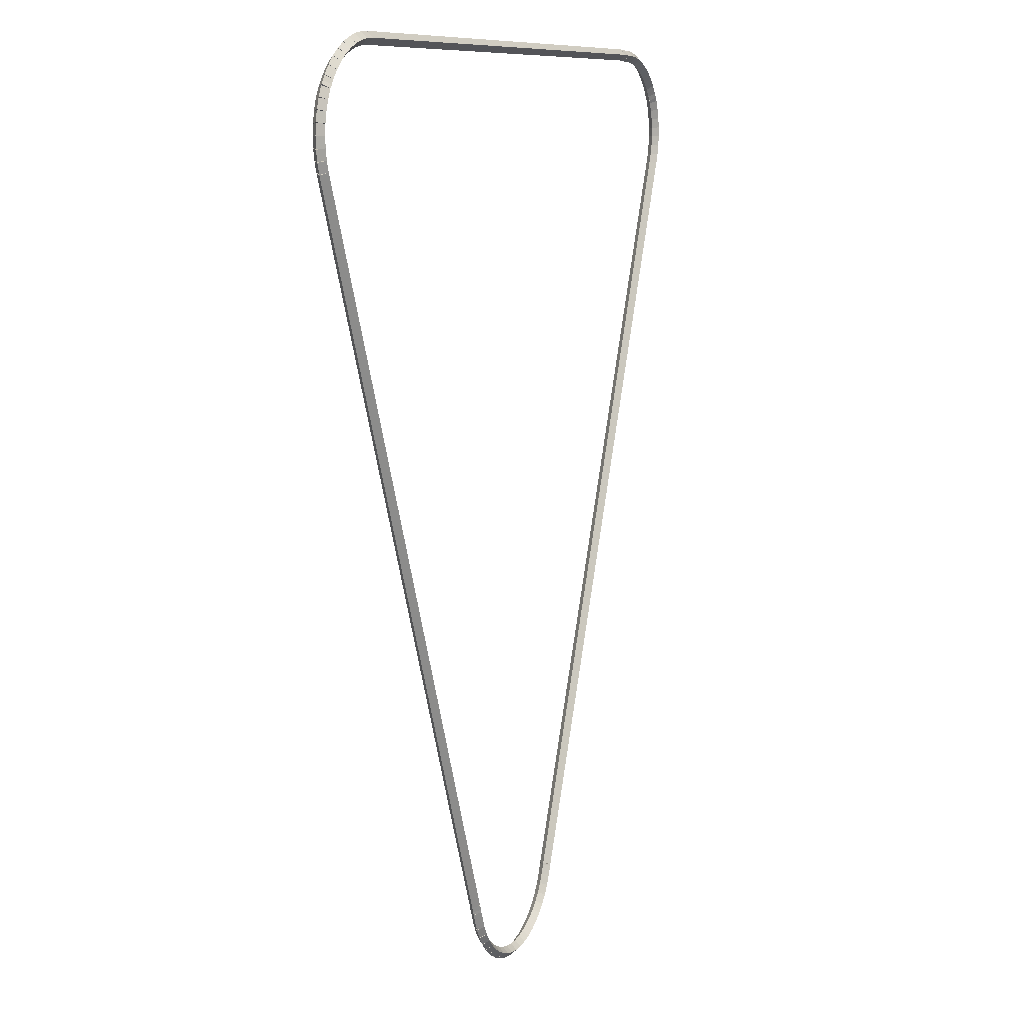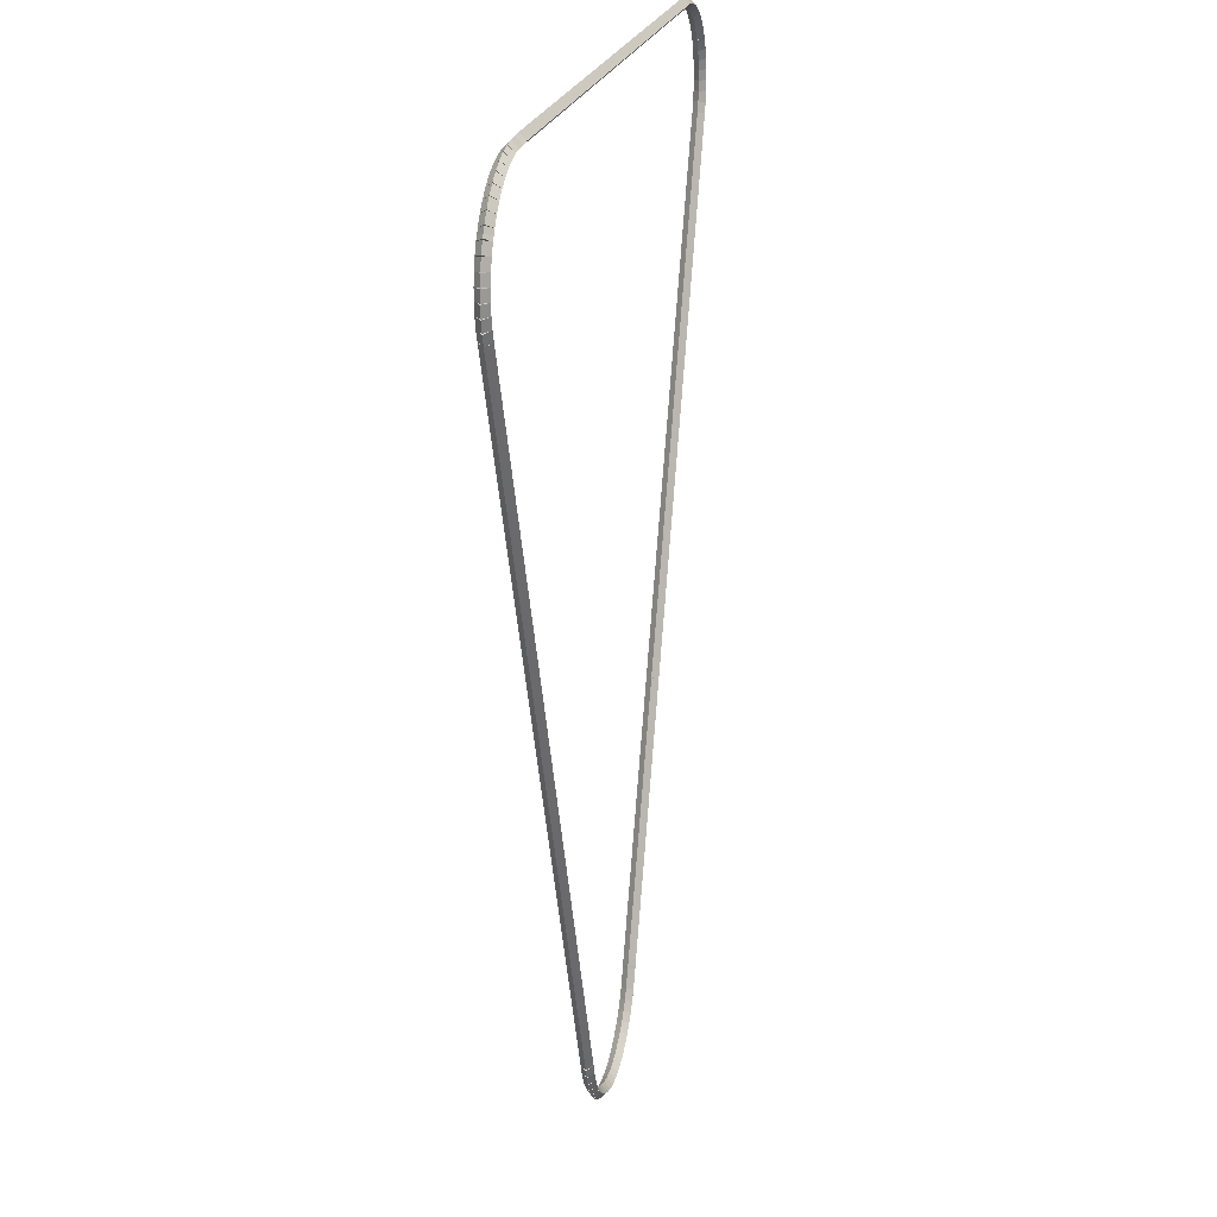
<metadata>
{"format":"obj","ext":"obj","renderer":"f3d","projection":"perspective","resolution":1024,"background":"white","views":[{"elev":9.4,"azim":-65.8,"up":"+Y"},{"elev":21.5,"azim":102.5,"up":"+Y"}]}
</metadata>
<code>
g boudary_original_217_0
v -49.19 12.03 44.68
v -49.29 11.99 44.58
v -49.19 12.03 44.48
v -49.1 12.06 44.58
v -50.3 14.78 44.68
v -50.4 14.74 44.58
v -50.3 14.78 44.48
v -50.21 14.81 44.58
f 1 2 3 4
f 6 2 1 5
f 5 1 4 8
f 6 5 8 7
f 8 4 3 7
f 7 3 2 6
g boudary_original_217_0
v -48.65 10.69 44.68
v -48.74 10.65 44.58
v -48.65 10.69 44.48
v -48.56 10.73 44.58
v -49.19 12.03 44.68
v -49.29 11.99 44.58
v -49.19 12.03 44.48
v -49.1 12.06 44.58
f 9 10 11 12
f 14 10 9 13
f 13 9 12 16
f 14 13 16 15
f 16 12 11 15
f 15 11 10 14
g boudary_original_217_0
v -48.61 10.6 44.68
v -48.71 10.57 44.58
v -48.61 10.6 44.48
v -48.52 10.64 44.58
v -48.65 10.69 44.68
v -48.74 10.65 44.58
v -48.65 10.69 44.48
v -48.55 10.73 44.58
f 17 18 19 20
f 22 18 17 21
f 21 17 20 24
f 22 21 24 23
f 24 20 19 23
f 23 19 18 22
g boudary_original_217_0
v -48.6 10.55 44.68
v -48.69 10.52 44.58
v -48.6 10.55 44.48
v -48.5 10.58 44.58
v -48.61 10.6 44.68
v -48.71 10.57 44.58
v -48.61 10.6 44.48
v -48.52 10.63 44.58
f 25 26 27 28
f 30 26 25 29
f 29 25 28 32
f 30 29 32 31
f 32 28 27 31
f 31 27 26 30
g boudary_original_217_0
v -48.47 10.25 44.68
v -48.56 10.21 44.58
v -48.47 10.25 44.48
v -48.38 10.29 44.58
v -48.6 10.55 44.68
v -48.69 10.51 44.58
v -48.6 10.55 44.48
v -48.5 10.59 44.58
f 33 34 35 36
f 38 34 33 37
f 37 33 36 40
f 38 37 40 39
f 40 36 35 39
f 39 35 34 38
g boudary_original_217_0
v -48.38 10.09 44.68
v -48.47 10.04 44.58
v -48.38 10.09 44.48
v -48.29 10.14 44.58
v -48.47 10.25 44.68
v -48.56 10.2 44.58
v -48.47 10.25 44.48
v -48.38 10.3 44.58
f 41 42 43 44
f 46 42 41 45
f 45 41 44 48
f 46 45 48 47
f 48 44 43 47
f 47 43 42 46
g boudary_original_217_0
v -48.27 9.947 44.68
v -48.35 9.887 44.58
v -48.27 9.947 44.48
v -48.19 10.01 44.58
v -48.38 10.09 44.68
v -48.46 10.03 44.58
v -48.38 10.09 44.48
v -48.3 10.15 44.58
f 49 50 51 52
f 54 50 49 53
f 53 49 52 56
f 54 53 56 55
f 56 52 51 55
f 55 51 50 54
g boudary_original_217_0
v -48.15 9.816 44.68
v -48.22 9.747 44.58
v -48.15 9.816 44.48
v -48.07 9.886 44.58
v -48.27 9.947 44.68
v -48.34 9.877 44.58
v -48.27 9.947 44.48
v -48.2 10.02 44.58
f 57 58 59 60
f 62 58 57 61
f 61 57 60 64
f 62 61 64 63
f 64 60 59 63
f 63 59 58 62
g boudary_original_217_0
v -48.01 9.701 44.68
v -48.07 9.624 44.58
v -48.01 9.701 44.48
v -47.94 9.779 44.58
v -48.15 9.816 44.68
v -48.21 9.738 44.58
v -48.15 9.816 44.48
v -48.08 9.894 44.58
f 65 66 67 68
f 70 66 65 69
f 69 65 68 72
f 70 69 72 71
f 72 68 67 71
f 71 67 66 70
g boudary_original_217_0
v -47.85 9.604 44.68
v -47.9 9.519 44.58
v -47.85 9.604 44.48
v -47.8 9.688 44.58
v -48.01 9.701 44.68
v -48.06 9.617 44.58
v -48.01 9.701 44.48
v -47.95 9.786 44.58
f 73 74 75 76
f 78 74 73 77
f 77 73 76 80
f 78 77 80 79
f 80 76 75 79
f 79 75 74 78
g boudary_original_217_0
v -47.69 9.525 44.68
v -47.73 9.435 44.58
v -47.69 9.525 44.48
v -47.64 9.615 44.58
v -47.85 9.604 44.68
v -47.89 9.514 44.58
v -47.85 9.604 44.48
v -47.81 9.694 44.58
f 81 82 83 84
f 86 82 81 85
f 85 81 84 88
f 86 85 88 87
f 88 84 83 87
f 87 83 82 86
g boudary_original_217_0
v -47.51 9.466 44.68
v -47.55 9.371 44.58
v -47.51 9.466 44.48
v -47.48 9.56 44.58
v -47.69 9.525 44.68
v -47.72 9.43 44.58
v -47.69 9.525 44.48
v -47.65 9.619 44.58
f 89 90 91 92
f 94 90 89 93
f 93 89 92 96
f 94 93 96 95
f 96 92 91 95
f 95 91 90 94
g boudary_original_217_0
v -47.34 9.427 44.68
v -47.36 9.33 44.58
v -47.34 9.427 44.48
v -47.32 9.525 44.58
v -47.51 9.466 44.68
v -47.54 9.368 44.58
v -47.51 9.466 44.48
v -47.49 9.563 44.58
f 97 98 99 100
f 102 98 97 101
f 101 97 100 104
f 102 101 104 103
f 104 100 99 103
f 103 99 98 102
g boudary_original_217_0
v -47.16 9.411 44.68
v -47.16 9.312 44.58
v -47.16 9.411 44.48
v -47.15 9.511 44.58
v -47.34 9.427 44.68
v -47.35 9.328 44.58
v -47.34 9.427 44.48
v -47.33 9.527 44.58
f 105 106 107 108
f 110 106 105 109
f 109 105 108 112
f 110 109 112 111
f 112 108 107 111
f 111 107 106 110
g boudary_original_217_0
v -46.97 9.418 44.68
v -46.97 9.318 44.58
v -46.97 9.418 44.48
v -46.98 9.518 44.58
v -47.16 9.411 44.68
v -47.15 9.311 44.58
v -47.16 9.411 44.48
v -47.16 9.511 44.58
f 113 114 115 116
f 118 114 113 117
f 117 113 116 120
f 118 117 120 119
f 120 116 115 119
f 119 115 114 118
g boudary_original_217_0
v -46.79 9.447 44.68
v -46.78 9.348 44.58
v -46.79 9.447 44.48
v -46.81 9.546 44.58
v -46.97 9.418 44.68
v -46.96 9.319 44.58
v -46.97 9.418 44.48
v -46.99 9.517 44.58
f 121 122 123 124
f 126 122 121 125
f 125 121 124 128
f 126 125 128 127
f 128 124 123 127
f 127 123 122 126
g boudary_original_217_0
v -46.62 9.498 44.68
v -46.59 9.402 44.58
v -46.62 9.498 44.48
v -46.65 9.594 44.58
v -46.79 9.447 44.68
v -46.77 9.351 44.58
v -46.79 9.447 44.48
v -46.82 9.543 44.58
f 129 130 131 132
f 134 130 129 133
f 133 129 132 136
f 134 133 136 135
f 136 132 131 135
f 135 131 130 134
g boudary_original_217_0
v -46.45 9.569 44.68
v -46.41 9.476 44.58
v -46.45 9.569 44.48
v -46.49 9.661 44.58
v -46.62 9.498 44.68
v -46.58 9.406 44.58
v -46.62 9.498 44.48
v -46.66 9.59 44.58
f 137 138 139 140
f 142 138 137 141
f 141 137 140 144
f 142 141 144 143
f 144 140 139 143
f 143 139 138 142
g boudary_original_217_0
v -46.29 9.658 44.68
v -46.24 9.571 44.58
v -46.29 9.658 44.48
v -46.34 9.745 44.58
v -46.45 9.569 44.68
v -46.4 9.482 44.58
v -46.45 9.569 44.48
v -46.5 9.656 44.58
f 145 146 147 148
f 150 146 145 149
f 149 145 148 152
f 150 149 152 151
f 152 148 147 151
f 151 147 146 150
g boudary_original_217_0
v -46.15 9.766 44.68
v -46.09 9.685 44.58
v -46.15 9.766 44.48
v -46.2 9.847 44.58
v -46.29 9.658 44.68
v -46.23 9.578 44.58
v -46.29 9.658 44.48
v -46.35 9.739 44.58
f 153 154 155 156
f 158 154 153 157
f 157 153 156 160
f 158 157 160 159
f 160 156 155 159
f 159 155 154 158
g boudary_original_217_0
v -46.01 9.89 44.68
v -45.94 9.817 44.58
v -46.01 9.89 44.48
v -46.08 9.963 44.58
v -46.15 9.766 44.68
v -46.08 9.693 44.58
v -46.15 9.766 44.48
v -46.21 9.839 44.58
f 161 162 163 164
f 166 162 161 165
f 165 161 164 168
f 166 165 168 167
f 168 164 163 167
f 167 163 162 166
g boudary_original_217_0
v -45.9 10.03 44.68
v -45.82 9.966 44.58
v -45.9 10.03 44.48
v -45.97 10.09 44.58
v -46.01 9.89 44.68
v -45.94 9.826 44.58
v -46.01 9.89 44.48
v -46.09 9.954 44.58
f 169 170 171 172
f 174 170 169 173
f 173 169 172 176
f 174 173 176 175
f 176 172 171 175
f 175 171 170 174
g boudary_original_217_0
v -45.8 10.18 44.68
v -45.71 10.13 44.58
v -45.8 10.18 44.48
v -45.88 10.24 44.58
v -45.9 10.03 44.68
v -45.81 9.976 44.58
v -45.9 10.03 44.48
v -45.98 10.08 44.58
f 177 178 179 180
f 182 178 177 181
f 181 177 180 184
f 182 181 184 183
f 184 180 179 183
f 183 179 178 182
g boudary_original_217_0
v -45.72 10.35 44.68
v -45.63 10.31 44.58
v -45.72 10.35 44.48
v -45.81 10.39 44.58
v -45.8 10.18 44.68
v -45.71 10.14 44.58
v -45.8 10.18 44.48
v -45.89 10.23 44.58
f 185 186 187 188
f 190 186 185 189
f 189 185 188 192
f 190 189 192 191
f 192 188 187 191
f 191 187 186 190
g boudary_original_217_0
v -45.66 10.5 44.68
v -45.57 10.46 44.58
v -45.66 10.5 44.48
v -45.75 10.54 44.58
v -45.72 10.35 44.68
v -45.63 10.31 44.58
v -45.72 10.35 44.48
v -45.81 10.39 44.58
f 193 194 195 196
f 198 194 193 197
f 197 193 196 200
f 198 197 200 199
f 200 196 195 199
f 199 195 194 198
g boudary_original_217_0
v -45.65 10.53 44.68
v -45.55 10.5 44.58
v -45.65 10.53 44.48
v -45.75 10.56 44.58
v -45.66 10.5 44.68
v -45.56 10.47 44.58
v -45.66 10.5 44.48
v -45.76 10.53 44.58
f 201 202 203 204
f 206 202 201 205
f 205 201 204 208
f 206 205 208 207
f 208 204 203 207
f 207 203 202 206
g boudary_original_217_0
v -45.52 10.85 44.68
v -45.43 10.81 44.58
v -45.52 10.85 44.48
v -45.61 10.89 44.58
v -45.65 10.53 44.68
v -45.56 10.49 44.58
v -45.65 10.53 44.48
v -45.74 10.57 44.58
f 209 210 211 212
f 214 210 209 213
f 213 209 212 216
f 214 213 216 215
f 216 212 211 215
f 215 211 210 214
g boudary_original_217_0
v -45.45 11.02 44.68
v -45.36 10.98 44.58
v -45.45 11.02 44.48
v -45.54 11.06 44.58
v -45.52 10.85 44.68
v -45.43 10.82 44.58
v -45.52 10.85 44.48
v -45.61 10.89 44.58
f 217 218 219 220
f 222 218 217 221
f 221 217 220 224
f 222 221 224 223
f 224 220 219 223
f 223 219 218 222
g boudary_original_217_0
v -40.62 22.94 44.68
v -40.53 22.9 44.58
v -40.62 22.94 44.48
v -40.71 22.98 44.58
v -45.45 11.02 44.68
v -45.36 10.98 44.58
v -45.45 11.02 44.48
v -45.54 11.06 44.58
f 225 226 227 228
f 230 226 225 229
f 229 225 228 232
f 230 229 232 231
f 232 228 227 231
f 231 227 226 230
g boudary_original_217_0
v -40.56 23.11 44.68
v -40.47 23.07 44.58
v -40.56 23.11 44.48
v -40.65 23.14 44.58
v -40.62 22.94 44.68
v -40.53 22.91 44.58
v -40.62 22.94 44.48
v -40.71 22.97 44.58
f 233 234 235 236
f 238 234 233 237
f 237 233 236 240
f 238 237 240 239
f 240 236 235 239
f 239 235 234 238
g boudary_original_217_0
v -40.52 23.27 44.68
v -40.42 23.25 44.58
v -40.52 23.27 44.48
v -40.62 23.3 44.58
v -40.56 23.11 44.68
v -40.46 23.08 44.58
v -40.56 23.11 44.48
v -40.66 23.13 44.58
f 241 242 243 244
f 246 242 241 245
f 245 241 244 248
f 246 245 248 247
f 248 244 243 247
f 247 243 242 246
g boudary_original_217_0
v -40.5 23.45 44.68
v -40.4 23.44 44.58
v -40.5 23.45 44.48
v -40.6 23.46 44.58
v -40.52 23.27 44.68
v -40.42 23.26 44.58
v -40.52 23.27 44.48
v -40.62 23.29 44.58
f 249 250 251 252
f 254 250 249 253
f 253 249 252 256
f 254 253 256 255
f 256 252 251 255
f 255 251 250 254
g boudary_original_217_0
v -40.51 23.62 44.68
v -40.41 23.62 44.58
v -40.51 23.62 44.48
v -40.61 23.62 44.58
v -40.5 23.45 44.68
v -40.4 23.45 44.58
v -40.5 23.45 44.48
v -40.6 23.44 44.58
f 257 258 259 260
f 262 258 257 261
f 261 257 260 264
f 262 261 264 263
f 264 260 259 263
f 263 259 258 262
g boudary_original_217_0
v -40.53 23.79 44.68
v -40.43 23.8 44.58
v -40.53 23.79 44.48
v -40.63 23.78 44.58
v -40.51 23.62 44.68
v -40.41 23.63 44.58
v -40.51 23.62 44.48
v -40.6 23.61 44.58
f 265 266 267 268
f 270 266 265 269
f 269 265 268 272
f 270 269 272 271
f 272 268 267 271
f 271 267 266 270
g boudary_original_217_0
v -40.58 23.96 44.68
v -40.48 23.98 44.58
v -40.58 23.96 44.48
v -40.67 23.93 44.58
v -40.53 23.79 44.68
v -40.43 23.82 44.58
v -40.53 23.79 44.48
v -40.63 23.76 44.58
f 273 274 275 276
f 278 274 273 277
f 277 273 276 280
f 278 277 280 279
f 280 276 275 279
f 279 275 274 278
g boudary_original_217_0
v -40.64 24.11 44.68
v -40.55 24.15 44.58
v -40.64 24.11 44.48
v -40.73 24.08 44.58
v -40.58 23.96 44.68
v -40.48 23.99 44.58
v -40.58 23.96 44.48
v -40.67 23.92 44.58
f 281 282 283 284
f 286 282 281 285
f 285 281 284 288
f 286 285 288 287
f 288 284 283 287
f 287 283 282 286
g boudary_original_217_0
v -40.68 24.17 44.68
v -40.6 24.23 44.58
v -40.68 24.17 44.48
v -40.76 24.12 44.58
v -40.64 24.11 44.68
v -40.56 24.17 44.58
v -40.64 24.11 44.48
v -40.72 24.06 44.58
f 289 290 291 292
f 294 290 289 293
f 293 289 292 296
f 294 293 296 295
f 296 292 291 295
f 295 291 290 294
g boudary_original_217_0
v -40.72 24.25 44.68
v -40.64 24.3 44.58
v -40.72 24.25 44.48
v -40.81 24.2 44.58
v -40.68 24.17 44.68
v -40.59 24.22 44.58
v -40.68 24.17 44.48
v -40.77 24.12 44.58
f 297 298 299 300
f 302 298 297 301
f 301 297 300 304
f 302 301 304 303
f 304 300 299 303
f 303 299 298 302
g boudary_original_217_0
v -40.83 24.39 44.68
v -40.75 24.45 44.58
v -40.83 24.39 44.48
v -40.91 24.33 44.58
v -40.72 24.25 44.68
v -40.64 24.31 44.58
v -40.72 24.25 44.48
v -40.8 24.19 44.58
f 305 306 307 308
f 310 306 305 309
f 309 305 308 312
f 310 309 312 311
f 312 308 307 311
f 311 307 306 310
g boudary_original_217_0
v -40.95 24.52 44.68
v -40.88 24.59 44.58
v -40.95 24.52 44.48
v -41.02 24.45 44.58
v -40.83 24.39 44.68
v -40.76 24.46 44.58
v -40.83 24.39 44.48
v -40.9 24.32 44.58
f 313 314 315 316
f 318 314 313 317
f 317 313 316 320
f 318 317 320 319
f 320 316 315 319
f 319 315 314 318
g boudary_original_217_0
v -41.08 24.63 44.68
v -41.02 24.7 44.58
v -41.08 24.63 44.48
v -41.15 24.55 44.58
v -40.95 24.52 44.68
v -40.88 24.59 44.58
v -40.95 24.52 44.48
v -41.01 24.44 44.58
f 321 322 323 324
f 326 322 321 325
f 325 321 324 328
f 326 325 328 327
f 328 324 323 327
f 327 323 322 326
g boudary_original_217_0
v -41.23 24.72 44.68
v -41.18 24.81 44.58
v -41.23 24.72 44.48
v -41.28 24.64 44.58
v -41.08 24.63 44.68
v -41.03 24.71 44.58
v -41.08 24.63 44.48
v -41.14 24.54 44.58
f 329 330 331 332
f 334 330 329 333
f 333 329 332 336
f 334 333 336 335
f 336 332 331 335
f 335 331 330 334
g boudary_original_217_0
v -41.39 24.8 44.68
v -41.35 24.89 44.58
v -41.39 24.8 44.48
v -41.43 24.71 44.58
v -41.23 24.72 44.68
v -41.19 24.81 44.58
v -41.23 24.72 44.48
v -41.27 24.63 44.58
f 337 338 339 340
f 342 338 337 341
f 341 337 340 344
f 342 341 344 343
f 344 340 339 343
f 343 339 338 342
g boudary_original_217_0
v -41.56 24.86 44.68
v -41.52 24.95 44.58
v -41.56 24.86 44.48
v -41.59 24.76 44.58
v -41.39 24.8 44.68
v -41.36 24.89 44.58
v -41.39 24.8 44.48
v -41.42 24.7 44.58
f 345 346 347 348
f 350 346 345 349
f 349 345 348 352
f 350 349 352 351
f 352 348 347 351
f 351 347 346 350
g boudary_original_217_0
v -41.73 24.9 44.68
v -41.71 24.99 44.58
v -41.73 24.9 44.48
v -41.75 24.8 44.58
v -41.56 24.86 44.68
v -41.53 24.96 44.58
v -41.56 24.86 44.48
v -41.58 24.76 44.58
f 353 354 355 356
f 358 354 353 357
f 357 353 356 360
f 358 357 360 359
f 360 356 355 359
f 359 355 354 358
g boudary_original_217_0
v -41.91 24.92 44.68
v -41.89 25.02 44.58
v -41.91 24.92 44.48
v -41.92 24.82 44.58
v -41.73 24.9 44.68
v -41.72 25 44.58
v -41.73 24.9 44.48
v -41.74 24.8 44.58
f 361 362 363 364
f 366 362 361 365
f 365 361 364 368
f 366 365 368 367
f 368 364 363 367
f 367 363 362 366
g boudary_original_217_0
v -42.09 24.92 44.68
v -42.09 25.02 44.58
v -42.09 24.92 44.48
v -42.09 24.82 44.58
v -41.91 24.92 44.68
v -41.91 25.02 44.58
v -41.91 24.92 44.48
v -41.91 24.82 44.58
f 369 370 371 372
f 374 370 369 373
f 373 369 372 376
f 374 373 376 375
f 376 372 371 375
f 375 371 370 374
g boudary_original_217_0
v -42.26 24.93 44.68
v -42.25 25.03 44.58
v -42.26 24.93 44.48
v -42.27 24.83 44.58
v -42.09 24.92 44.68
v -42.08 25.02 44.58
v -42.09 24.92 44.48
v -42.1 24.82 44.58
f 377 378 379 380
f 382 378 377 381
f 381 377 380 384
f 382 381 384 383
f 384 380 379 383
f 383 379 378 382
g boudary_original_217_0
v -52.24 24.92 44.68
v -52.24 25.02 44.58
v -52.24 24.92 44.48
v -52.24 24.82 44.58
v -42.26 24.93 44.68
v -42.26 25.03 44.58
v -42.26 24.93 44.48
v -42.26 24.83 44.58
f 385 386 387 388
f 390 386 385 389
f 389 385 388 392
f 390 389 392 391
f 392 388 387 391
f 391 387 386 390
g boudary_original_217_0
v -52.42 24.91 44.68
v -52.43 25.01 44.58
v -52.42 24.91 44.48
v -52.42 24.81 44.58
v -52.24 24.92 44.68
v -52.25 25.02 44.58
v -52.24 24.92 44.48
v -52.24 24.82 44.58
f 393 394 395 396
f 398 394 393 397
f 397 393 396 400
f 398 397 400 399
f 400 396 395 399
f 399 395 394 398
g boudary_original_217_0
v -52.6 24.88 44.68
v -52.61 24.98 44.58
v -52.6 24.88 44.48
v -52.58 24.78 44.58
v -52.42 24.91 44.68
v -52.44 25.01 44.58
v -52.42 24.91 44.48
v -52.4 24.81 44.58
f 401 402 403 404
f 406 402 401 405
f 405 401 404 408
f 406 405 408 407
f 408 404 403 407
f 407 403 402 406
g boudary_original_217_0
v -52.77 24.83 44.68
v -52.8 24.92 44.58
v -52.77 24.83 44.48
v -52.74 24.73 44.58
v -52.6 24.88 44.68
v -52.63 24.97 44.58
v -52.6 24.88 44.48
v -52.57 24.78 44.58
f 409 410 411 412
f 414 410 409 413
f 413 409 412 416
f 414 413 416 415
f 416 412 411 415
f 415 411 410 414
g boudary_original_217_0
v -52.93 24.76 44.68
v -52.97 24.85 44.58
v -52.93 24.76 44.48
v -52.89 24.66 44.58
v -52.77 24.83 44.68
v -52.81 24.92 44.58
v -52.77 24.83 44.48
v -52.73 24.73 44.58
f 417 418 419 420
f 422 418 417 421
f 421 417 420 424
f 422 421 424 423
f 424 420 419 423
f 423 419 418 422
g boudary_original_217_0
v -53.08 24.67 44.68
v -53.13 24.76 44.58
v -53.08 24.67 44.48
v -53.03 24.58 44.58
v -52.93 24.76 44.68
v -52.98 24.84 44.58
v -52.93 24.76 44.48
v -52.88 24.67 44.58
f 425 426 427 428
f 430 426 425 429
f 429 425 428 432
f 430 429 432 431
f 432 428 427 431
f 431 427 426 430
g boudary_original_217_0
v -53.22 24.56 44.68
v -53.28 24.64 44.58
v -53.22 24.56 44.48
v -53.16 24.48 44.58
v -53.08 24.67 44.68
v -53.14 24.75 44.58
v -53.08 24.67 44.48
v -53.02 24.59 44.58
f 433 434 435 436
f 438 434 433 437
f 437 433 436 440
f 438 437 440 439
f 440 436 435 439
f 439 435 434 438
g boudary_original_217_0
v -53.35 24.45 44.68
v -53.42 24.52 44.58
v -53.35 24.45 44.48
v -53.28 24.37 44.58
v -53.22 24.56 44.68
v -53.29 24.64 44.58
v -53.22 24.56 44.48
v -53.15 24.49 44.58
f 441 442 443 444
f 446 442 441 445
f 445 441 444 448
f 446 445 448 447
f 448 444 443 447
f 447 443 442 446
g boudary_original_217_0
v -53.46 24.31 44.68
v -53.54 24.38 44.58
v -53.46 24.31 44.48
v -53.38 24.25 44.58
v -53.35 24.45 44.68
v -53.43 24.51 44.58
v -53.35 24.45 44.48
v -53.27 24.38 44.58
f 449 450 451 452
f 454 450 449 453
f 453 449 452 456
f 454 453 456 455
f 456 452 451 455
f 455 451 450 454
g boudary_original_217_0
v -53.51 24.23 44.68
v -53.59 24.29 44.58
v -53.51 24.23 44.48
v -53.42 24.18 44.58
v -53.46 24.31 44.68
v -53.54 24.37 44.58
v -53.46 24.31 44.48
v -53.37 24.26 44.58
f 457 458 459 460
f 462 458 457 461
f 461 457 460 464
f 462 461 464 463
f 464 460 459 463
f 463 459 458 462
g boudary_original_217_0
v -53.55 24.18 44.68
v -53.63 24.24 44.58
v -53.55 24.18 44.48
v -53.47 24.12 44.58
v -53.51 24.23 44.68
v -53.59 24.3 44.58
v -53.51 24.23 44.48
v -53.43 24.17 44.58
f 465 466 467 468
f 470 466 465 469
f 469 465 468 472
f 470 469 472 471
f 472 468 467 471
f 471 467 466 470
g boudary_original_217_0
v -53.62 24.02 44.68
v -53.72 24.07 44.58
v -53.62 24.02 44.48
v -53.53 23.98 44.58
v -53.55 24.18 44.68
v -53.64 24.22 44.58
v -53.55 24.18 44.48
v -53.46 24.14 44.58
f 473 474 475 476
f 478 474 473 477
f 477 473 476 480
f 478 477 480 479
f 480 476 475 479
f 479 475 474 478
g boudary_original_217_0
v -53.68 23.86 44.68
v -53.77 23.89 44.58
v -53.68 23.86 44.48
v -53.58 23.83 44.58
v -53.62 24.02 44.68
v -53.72 24.05 44.58
v -53.62 24.02 44.48
v -53.53 23.99 44.58
f 481 482 483 484
f 486 482 481 485
f 485 481 484 488
f 486 485 488 487
f 488 484 483 487
f 487 483 482 486
g boudary_original_217_0
v -53.71 23.69 44.68
v -53.81 23.71 44.58
v -53.71 23.69 44.48
v -53.61 23.67 44.58
v -53.68 23.86 44.68
v -53.78 23.88 44.58
v -53.68 23.86 44.48
v -53.58 23.84 44.58
f 489 490 491 492
f 494 490 489 493
f 493 489 492 496
f 494 493 496 495
f 496 492 491 495
f 495 491 490 494
g boudary_original_217_0
v -53.72 23.52 44.68
v -53.82 23.53 44.58
v -53.72 23.52 44.48
v -53.62 23.51 44.58
v -53.71 23.69 44.68
v -53.81 23.7 44.58
v -53.71 23.69 44.48
v -53.61 23.68 44.58
f 497 498 499 500
f 502 498 497 501
f 501 497 500 504
f 502 501 504 503
f 504 500 499 503
f 503 499 498 502
g boudary_original_217_0
v -53.71 23.35 44.68
v -53.81 23.34 44.58
v -53.71 23.35 44.48
v -53.61 23.35 44.58
v -53.72 23.52 44.68
v -53.82 23.51 44.58
v -53.72 23.52 44.48
v -53.62 23.52 44.58
f 505 506 507 508
f 510 506 505 509
f 509 505 508 512
f 510 509 512 511
f 512 508 507 511
f 511 507 506 510
g boudary_original_217_0
v -53.68 23.18 44.68
v -53.78 23.16 44.58
v -53.68 23.18 44.48
v -53.59 23.19 44.58
v -53.71 23.35 44.68
v -53.81 23.33 44.58
v -53.71 23.35 44.48
v -53.62 23.36 44.58
f 513 514 515 516
f 518 514 513 517
f 517 513 516 520
f 518 517 520 519
f 520 516 515 519
f 519 515 514 518
g boudary_original_217_0
v -53.63 23.01 44.68
v -53.73 22.98 44.58
v -53.63 23.01 44.48
v -53.54 23.04 44.58
v -53.68 23.18 44.68
v -53.78 23.15 44.58
v -53.68 23.18 44.48
v -53.59 23.21 44.58
f 521 522 523 524
f 526 522 521 525
f 525 521 524 528
f 526 525 528 527
f 528 524 523 527
f 527 523 522 526
g boudary_original_217_0
v -50.3 14.78 44.68
v -50.4 14.74 44.58
v -50.3 14.78 44.48
v -50.21 14.81 44.58
v -53.63 23.01 44.68
v -53.73 22.97 44.58
v -53.63 23.01 44.48
v -53.54 23.05 44.58
f 529 530 531 532
f 534 530 529 533
f 533 529 532 536
f 534 533 536 535
f 536 532 531 535
f 535 531 530 534

</code>
